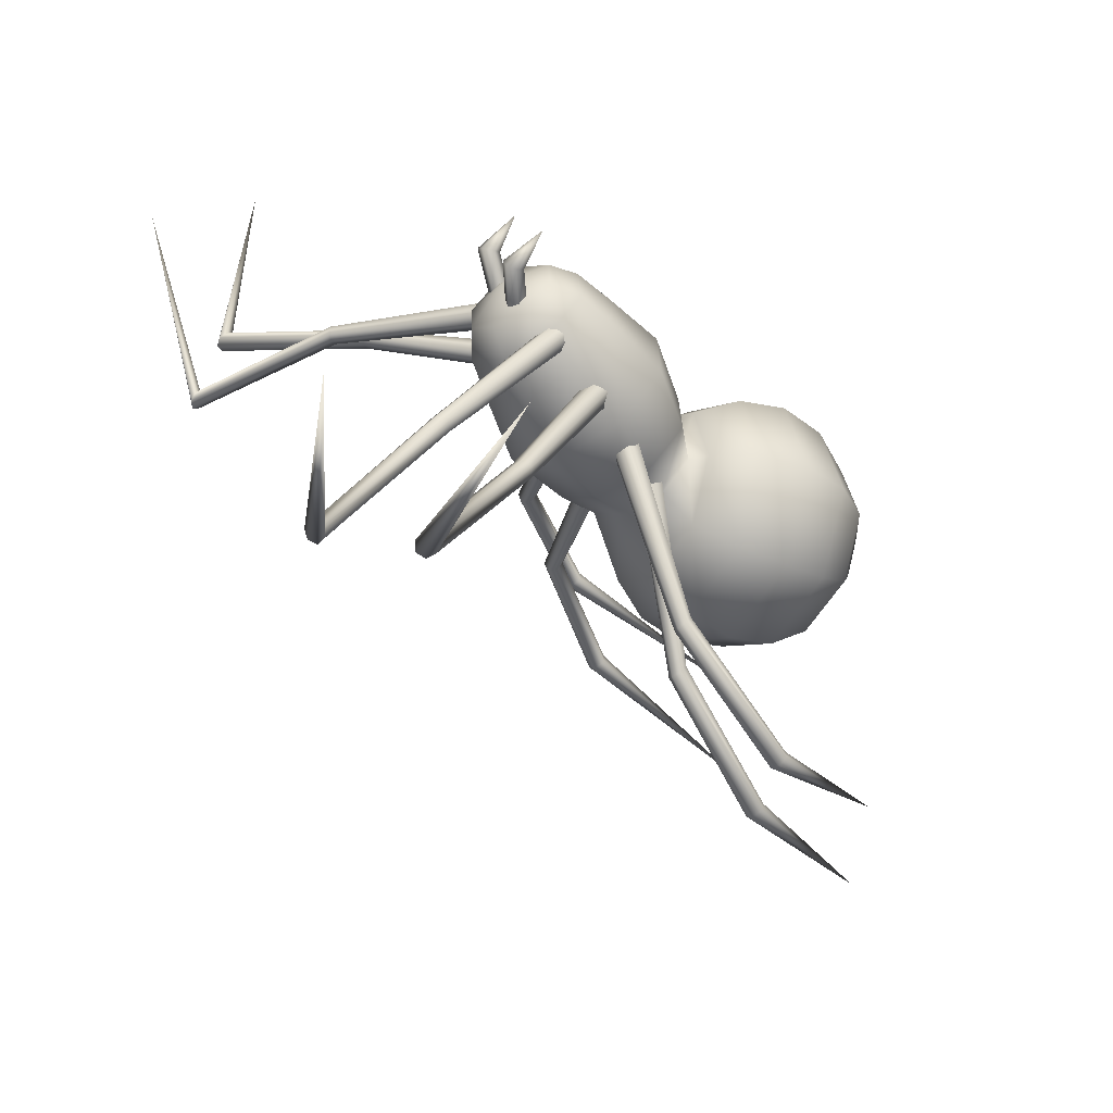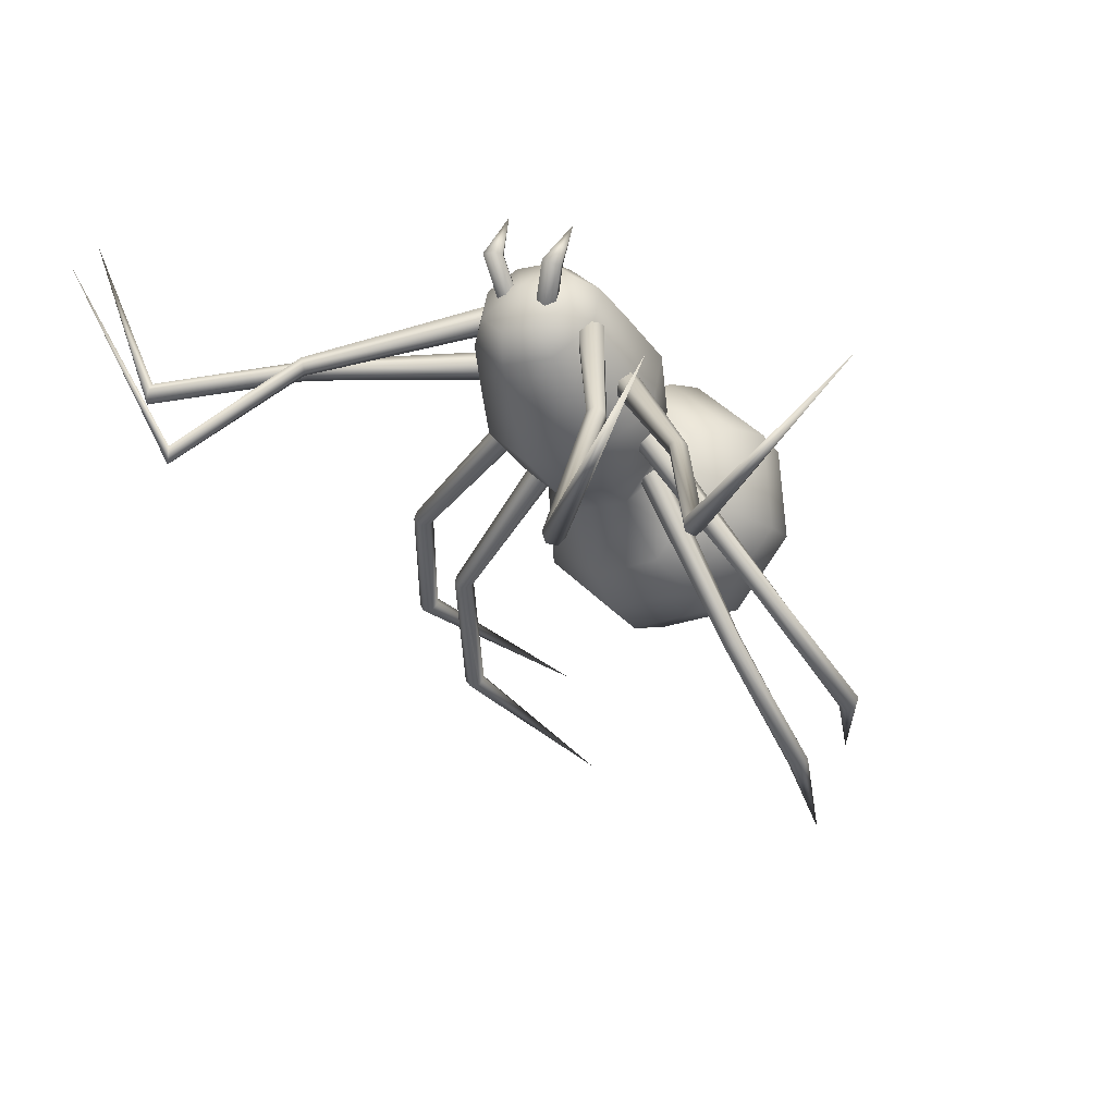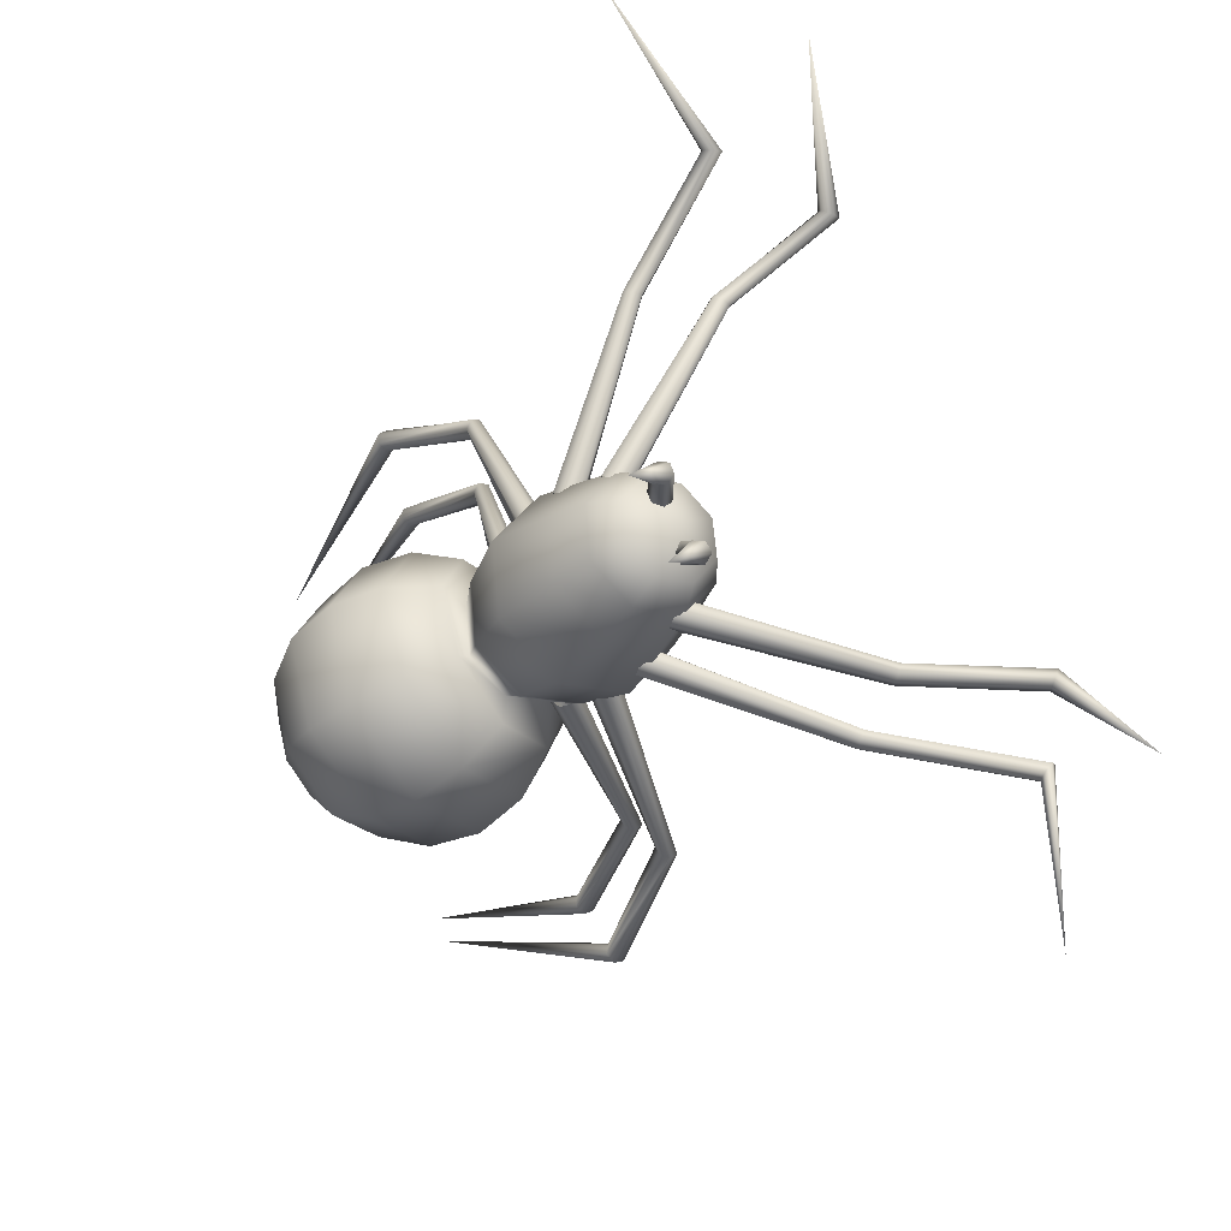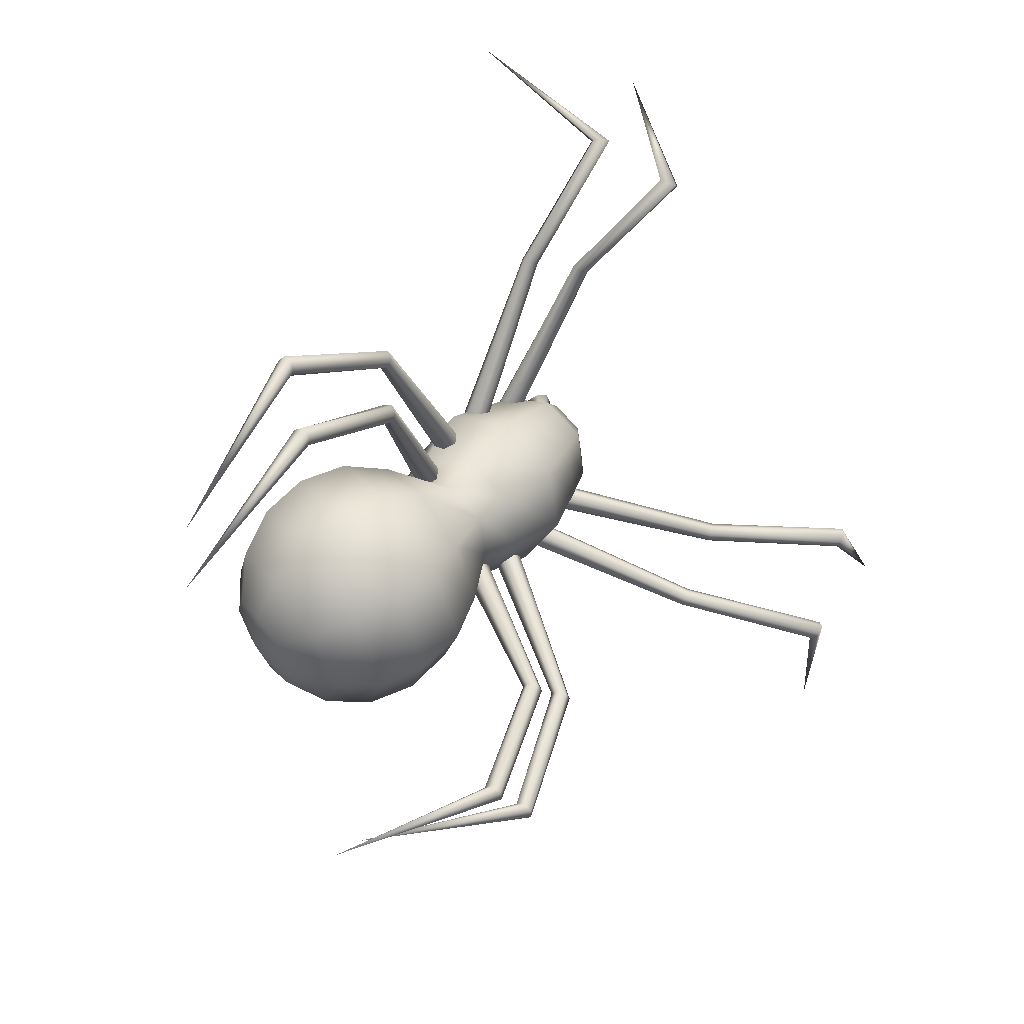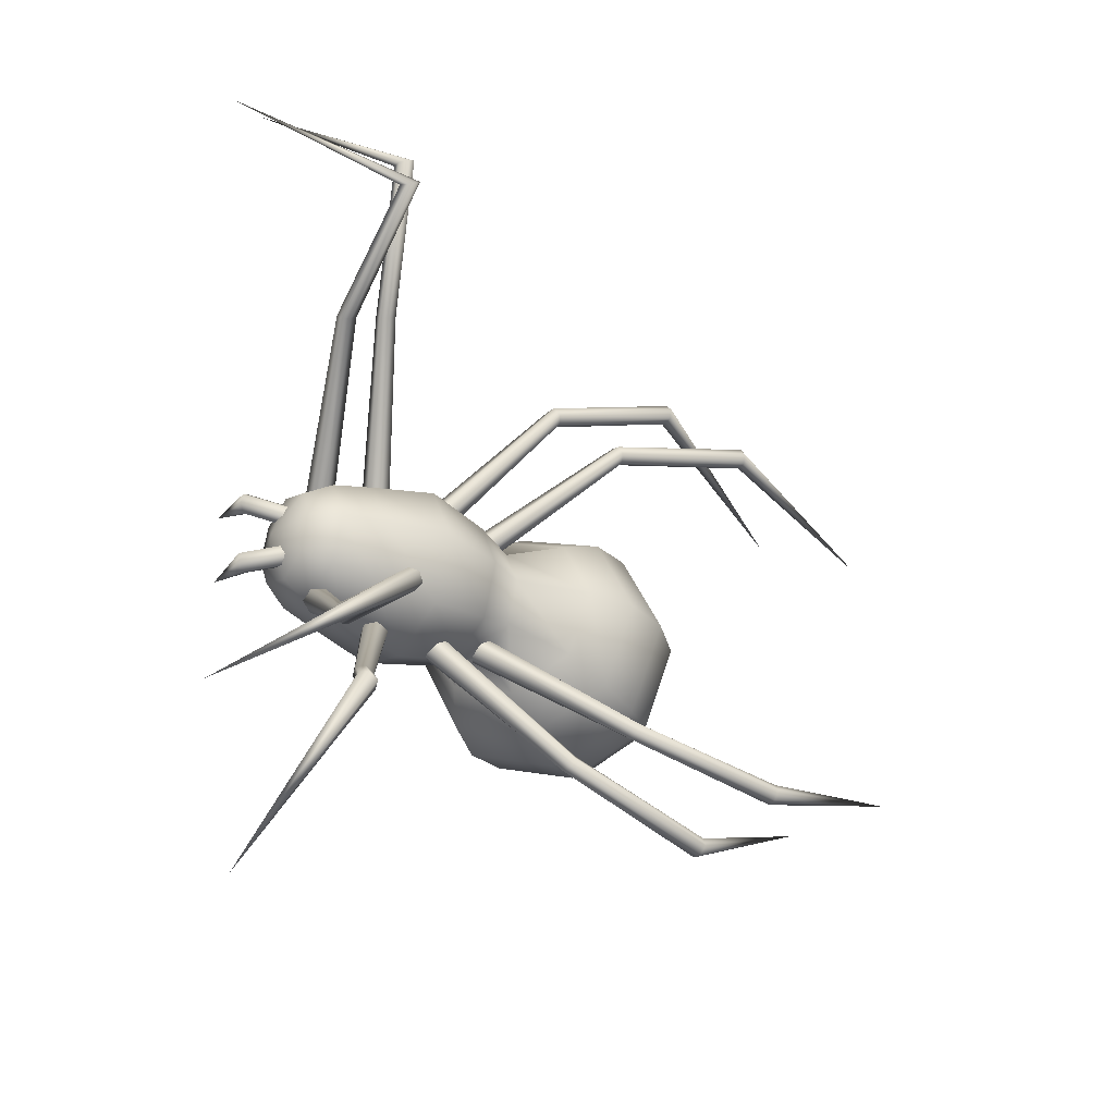
<metadata>
{"format":"obj","ext":"obj","renderer":"f3d","projection":"perspective","resolution":1024,"background":"white","views":[{"elev":19.1,"azim":-110.6,"up":"+Z"},{"elev":16.4,"azim":-143.1,"up":"+Z"},{"elev":79.3,"azim":65.8,"up":"+Z"},{"elev":-75.2,"azim":116.6,"up":"+Z"},{"elev":55.7,"azim":87.9,"up":"+Y"}]}
</metadata>
<code>
o Sphere
v -0.2684 -0.1919 1.055
v -0.4686 -0.07101 1.113
v -0.6023 0.1098 1.198
v -0.6493 0.3232 1.3
v -0.6023 0.5365 1.401
v -0.4686 0.7173 1.487
v -0.3112 0.7999 1.604
v -0.2295 0.9612 1.491
v -0.3408 0.8496 1.208
v -0.4354 0.7092 1.037
v -0.4686 0.5102 0.9054
v -0.4354 0.2826 0.8342
v -0.3408 0.06122 0.8338
v -0.1993 -0.1203 0.9044
v -0.0323 -0.2343 1.035
v -0.0323 -0.09064 0.8419
v -0.0323 0.116 0.7184
v -0.0323 0.3542 0.6833
v -0.0323 0.5876 0.7421
v -0.0323 0.7808 0.8857
v -0.0323 0.9043 1.092
v -0.0323 1.028 1.444
v 0.1649 0.9612 1.491
v 0.2762 0.8496 1.208
v 0.3708 0.7092 1.037
v 0.404 0.5102 0.9054
v 0.3708 0.2826 0.8342
v 0.2762 0.06122 0.8338
v 0.1347 -0.1203 0.9044
v 0.2038 -0.1919 1.055
v 0.404 -0.07101 1.113
v 0.5377 0.1098 1.198
v 0.5847 0.3232 1.3
v 0.5377 0.5365 1.401
v 0.404 0.7173 1.487
v 0.2466 0.7999 1.604
v 0.1649 0.6386 1.717
v 0.2762 0.5851 1.765
v 0.3708 0.3637 1.765
v 0.404 0.1361 1.694
v 0.3708 -0.06294 1.562
v 0.2762 -0.2032 1.391
v 0.1347 -0.2634 1.206
v -0.0323 -0.2931 1.269
v -0.0323 -0.258 1.507
v -0.0323 -0.1345 1.713
v -0.0323 0.05868 1.857
v -0.0323 0.2921 1.916
v -0.0323 0.5303 1.881
v -0.0323 0.5718 1.764
v -0.2295 0.6386 1.717
v -0.3408 0.5851 1.765
v -0.4354 0.3637 1.765
v -0.4686 0.1361 1.694
v -0.4354 -0.06294 1.562
v -0.3408 -0.2032 1.391
v -0.1993 -0.2634 1.206
v -0.3902 0.9024 1.75
v -0.2854 1.109 1.604
v -0.0323 1.195 1.544
v 0.2208 1.109 1.604
v 0.3256 0.9024 1.75
v 0.2208 0.6953 1.895
v -0.0323 0.6096 1.956
v -0.2854 0.6953 1.895
v -0.469 1.08 2.003
v -0.3411 1.333 1.825
v -0.0323 1.438 1.752
v 0.2765 1.333 1.825
v 0.4044 1.08 2.003
v 0.2765 0.8278 2.181
v -0.0323 0.7231 2.254
v -0.3411 0.8278 2.181
v -0.2893 1.464 2.102
v -0.3958 1.254 2.249
v -0.0323 1.551 2.04
v 0.2247 1.464 2.102
v 0.3312 1.254 2.249
v 0.2247 1.043 2.397
v -0.0323 0.9564 2.459
v -0.2893 1.043 2.397
v -0.252 1.547 2.284
v -0.343 1.367 2.411
v -0.0323 1.621 2.232
v 0.1874 1.547 2.284
v 0.2784 1.367 2.411
v 0.1874 1.187 2.537
v -0.0323 1.113 2.589
v -0.252 1.187 2.537
v -0.1922 1.57 2.421
v -0.2584 1.439 2.513
v -0.0323 1.624 2.383
v 0.1275 1.57 2.421
v 0.1938 1.439 2.513
v 0.1275 1.308 2.605
v -0.0323 1.254 2.643
v -0.1922 1.308 2.605
v -0.0323 1.481 2.572
v 0.2468 1.336 2.3
v 0.2881 1.297 2.335
v 0.2897 1.3 2.402
v 0.25 1.344 2.434
v 0.2087 1.383 2.4
v 0.2071 1.38 2.333
v 0.7894 2.028 2.151
v 0.8188 2.009 2.173
v 0.8164 2.02 2.217
v 0.7847 2.049 2.239
v 0.7553 2.068 2.217
v 0.7577 2.057 2.173
v 1.045 2.649 1.827
v 1.066 2.624 1.859
v 1.052 2.631 1.903
v 1.018 2.663 1.916
v 0.9968 2.689 1.884
v 1.01 2.682 1.839
v 1.509 2.726 2.666
v 2.022 2.09 2.621
v 1.345 2.475 2.048
v 1.339 2.461 2.094
v 1.358 2.419 2.107
v 1.382 2.391 2.074
v 1.388 2.405 2.029
v 1.37 2.447 2.015
v 0.929 1.851 2.106
v 0.9304 1.843 2.152
v 0.9568 1.811 2.164
v 0.9819 1.786 2.13
v 0.9805 1.794 2.084
v 0.954 1.826 2.072
v 0.2952 1.23 2.094
v 0.2979 1.214 2.159
v 0.3339 1.161 2.179
v 0.3672 1.124 2.134
v 0.3645 1.14 2.069
v 0.3285 1.193 2.049
v 0.3013 1.053 1.795
v 0.2823 0.9891 1.795
v 0.3094 0.946 1.838
v 0.3555 0.9672 1.882
v 0.3744 1.031 1.882
v 0.3473 1.075 1.839
v 0.9545 1.037 1.202
v 0.9229 1 1.204
v 0.9295 0.965 1.235
v 0.9678 0.9661 1.264
v 0.9994 1.002 1.262
v 0.9928 1.038 1.231
v 1.236 0.6886 0.6159
v 1.191 0.6713 0.6225
v 1.183 0.6334 0.6524
v 1.221 0.6128 0.6757
v 1.266 0.6301 0.6692
v 1.274 0.668 0.6393
v 0.8289 -0.02692 0.1352
v 0.6765 -0.03319 -0.3394
v 0.9905 0.648 0.2707
v 0.9921 0.6067 0.2961
v 0.9508 0.5824 0.3048
v 0.9078 0.5995 0.2882
v 0.9061 0.6408 0.2629
v 0.9474 0.6651 0.2541
v 0.7893 0.9735 0.9184
v 0.804 0.9381 0.946
v 0.7764 0.8991 0.9517
v 0.7339 0.8956 0.93
v 0.7191 0.931 0.9024
v 0.7468 0.97 0.8966
v 0.2653 0.9298 1.633
v 0.3037 0.8883 1.669
v 0.2908 0.8226 1.669
v 0.2396 0.7984 1.633
v 0.2013 0.8399 1.598
v 0.2141 0.9057 1.597
v -0.2777 0.9057 1.597
v -0.2648 0.8399 1.598
v -0.3032 0.7984 1.633
v -0.3544 0.8226 1.669
v -0.3673 0.8883 1.669
v -0.3289 0.9298 1.633
v -0.8104 0.97 0.8966
v -0.7827 0.931 0.9024
v -0.7975 0.8956 0.93
v -0.8399 0.8991 0.9517
v -0.8676 0.9381 0.946
v -0.8529 0.9735 0.9184
v -1.011 0.6651 0.2541
v -0.9697 0.6408 0.2629
v -0.9714 0.5995 0.2882
v -1.014 0.5824 0.3048
v -1.056 0.6067 0.2961
v -1.054 0.648 0.2707
v -0.7401 -0.03319 -0.3394
v -0.8921 -0.02693 0.1348
v -1.337 0.6678 0.6391
v -1.329 0.6299 0.669
v -1.284 0.6125 0.6755
v -1.246 0.6332 0.6521
v -1.254 0.6711 0.6222
v -1.299 0.6884 0.6157
v -1.056 1.037 1.231
v -1.063 1.002 1.262
v -1.031 0.966 1.264
v -0.9929 0.9648 1.235
v -0.9863 1 1.204
v -1.018 1.036 1.202
v -0.4109 1.075 1.839
v -0.438 1.031 1.882
v -0.4191 0.9672 1.882
v -0.373 0.946 1.838
v -0.3459 0.9891 1.795
v -0.3648 1.053 1.795
v -0.3934 1.182 2.047
v -0.4249 1.13 2.075
v -0.4266 1.124 2.141
v -0.3967 1.169 2.18
v -0.3651 1.222 2.152
v -0.3635 1.228 2.086
v -1.072 1.757 1.984
v -1.095 1.725 2.003
v -1.094 1.726 2.05
v -1.069 1.757 2.078
v -1.046 1.789 2.059
v -1.047 1.788 2.012
v -1.542 2.329 1.866
v -1.556 2.289 1.889
v -1.544 2.285 1.936
v -1.518 2.32 1.959
v -1.504 2.36 1.936
v -1.516 2.364 1.89
v -2.085 2.09 2.621
v -1.573 2.726 2.666
v -1.074 2.682 1.839
v -1.06 2.689 1.884
v -1.081 2.663 1.916
v -1.116 2.631 1.903
v -1.129 2.624 1.859
v -1.109 2.649 1.827
v -0.8213 2.057 2.173
v -0.8189 2.068 2.217
v -0.8483 2.049 2.239
v -0.88 2.02 2.217
v -0.8824 2.009 2.173
v -0.853 2.028 2.151
v -0.2707 1.38 2.333
v -0.2723 1.383 2.4
v -0.3136 1.344 2.434
v -0.3533 1.3 2.402
v -0.3517 1.297 2.335
v -0.3104 1.336 2.3
v 0.1002 1.524 2.712
v 0.1505 1.528 2.703
v 0.1766 1.487 2.685
v 0.1524 1.443 2.678
v 0.102 1.439 2.687
v 0.07595 1.479 2.704
v 0.1404 1.35 2.842
v 0.09101 1.496 2.498
v 0.04324 1.493 2.517
v 0.1247 1.458 2.507
v 0.1107 1.417 2.536
v 0.06296 1.415 2.555
v 0.02922 1.452 2.545
v -0.1075 1.452 2.545
v -0.1413 1.415 2.555
v -0.189 1.417 2.536
v -0.203 1.458 2.507
v -0.1215 1.493 2.517
v -0.1693 1.496 2.498
v -0.2187 1.35 2.842
v -0.1543 1.479 2.704
v -0.1803 1.439 2.687
v -0.2307 1.443 2.678
v -0.2549 1.487 2.685
v -0.2288 1.528 2.703
v -0.1785 1.524 2.712
f 1 14 15
f 14 16 15
f 16 29 15
f 29 30 15
f 30 43 15
f 43 44 15
f 44 57 15
f 57 1 15
f 90 91 98
f 92 90 98
f 93 92 98
f 94 93 98
f 95 94 98
f 96 95 98
f 97 96 98
f 91 97 98
f 112 111 117
f 113 112 117
f 114 113 117
f 115 114 117
f 116 115 117
f 111 116 117
f 124 119 118
f 119 120 118
f 120 121 118
f 121 122 118
f 122 123 118
f 123 124 118
f 150 149 155
f 151 150 155
f 152 151 155
f 153 152 155
f 154 153 155
f 149 154 155
f 162 157 156
f 157 158 156
f 158 159 156
f 159 160 156
f 160 161 156
f 161 162 156
f 188 193 187
f 189 193 188
f 190 193 189
f 191 193 190
f 192 193 191
f 187 193 192
f 200 194 195
f 195 194 196
f 196 194 197
f 197 194 198
f 198 194 199
f 199 194 200
f 226 231 225
f 227 231 226
f 228 231 227
f 229 231 228
f 230 231 229
f 225 231 230
f 238 232 233
f 233 232 234
f 234 232 235
f 235 232 236
f 236 232 237
f 237 232 238
f 251 257 252
f 252 257 253
f 253 257 254
f 254 257 255
f 255 257 256
f 256 257 251
f 271 276 270
f 272 271 270
f 273 272 270
f 274 273 270
f 275 274 270
f 276 275 270
f 276 269 275
f 276 268 269
f 275 269 274
f 274 269 267
f 274 267 273
f 273 267 266
f 273 266 272
f 272 266 265
f 272 264 271
f 272 265 264
f 271 268 276
f 271 264 268
f 256 251 259
f 256 259 263
f 255 256 263
f 255 263 262
f 254 255 261
f 255 262 261
f 253 254 260
f 254 261 260
f 252 253 258
f 253 260 258
f 251 252 258
f 251 258 259
f 250 243 244
f 250 249 243
f 249 242 243
f 249 248 242
f 248 247 242
f 242 247 241
f 247 246 241
f 241 246 240
f 246 245 240
f 240 245 239
f 245 244 239
f 245 250 244
f 243 237 244
f 244 237 238
f 242 236 243
f 243 236 237
f 241 236 242
f 241 235 236
f 240 235 241
f 240 234 235
f 239 234 240
f 239 233 234
f 244 238 239
f 239 238 233
f 219 225 224
f 224 225 230
f 224 229 223
f 224 230 229
f 223 228 222
f 223 229 228
f 222 227 221
f 222 228 227
f 221 227 220
f 220 227 226
f 220 226 219
f 219 226 225
f 218 219 224
f 218 213 219
f 217 218 223
f 223 218 224
f 216 217 222
f 222 217 223
f 215 216 221
f 221 216 222
f 214 221 220
f 214 215 221
f 213 220 219
f 213 214 220
f 212 205 206
f 212 211 205
f 211 204 205
f 211 210 204
f 210 209 204
f 204 209 203
f 209 208 203
f 203 208 202
f 208 207 202
f 202 207 201
f 207 206 201
f 207 212 206
f 205 199 206
f 206 199 200
f 204 198 205
f 205 198 199
f 203 198 204
f 203 197 198
f 202 197 203
f 202 196 197
f 201 196 202
f 201 195 196
f 206 200 201
f 201 200 195
f 181 187 186
f 186 187 192
f 186 191 185
f 186 192 191
f 185 190 184
f 185 191 190
f 184 189 183
f 184 190 189
f 183 189 182
f 182 189 188
f 182 188 181
f 181 188 187
f 180 181 186
f 180 175 181
f 179 180 185
f 185 180 186
f 178 179 184
f 184 179 185
f 177 178 183
f 183 178 184
f 176 183 182
f 176 177 183
f 175 182 181
f 175 176 182
f 174 168 167
f 174 167 173
f 173 167 166
f 173 166 172
f 172 166 171
f 166 165 171
f 171 165 170
f 165 164 170
f 170 164 169
f 164 163 169
f 169 163 168
f 169 168 174
f 167 168 161
f 168 162 161
f 166 167 160
f 167 161 160
f 165 166 160
f 165 160 159
f 164 165 159
f 164 159 158
f 163 164 158
f 163 158 157
f 168 163 162
f 163 157 162
f 143 148 149
f 148 154 149
f 148 147 153
f 148 153 154
f 147 146 152
f 147 152 153
f 146 145 151
f 146 151 152
f 145 144 151
f 144 150 151
f 144 143 150
f 143 149 150
f 142 148 143
f 142 143 137
f 141 147 142
f 147 148 142
f 140 146 141
f 146 147 141
f 139 145 140
f 145 146 140
f 138 144 145
f 138 145 139
f 137 143 144
f 137 144 138
f 136 130 129
f 136 129 135
f 135 129 128
f 135 128 134
f 134 128 133
f 128 127 133
f 133 127 132
f 127 126 132
f 132 126 131
f 126 125 131
f 131 125 130
f 131 130 136
f 129 130 123
f 130 124 123
f 128 129 122
f 129 123 122
f 127 128 122
f 127 122 121
f 126 127 121
f 126 121 120
f 125 126 120
f 125 120 119
f 130 125 124
f 125 119 124
f 105 110 111
f 110 116 111
f 110 109 115
f 110 115 116
f 109 108 114
f 109 114 115
f 108 107 113
f 108 113 114
f 107 106 113
f 106 112 113
f 106 105 112
f 105 111 112
f 104 110 105
f 104 105 99
f 103 109 104
f 109 110 104
f 102 108 103
f 108 109 103
f 101 107 102
f 107 108 102
f 100 106 107
f 100 107 101
f 99 105 106
f 99 106 100
f 83 89 97
f 83 97 91
f 89 88 96
f 89 96 97
f 88 87 95
f 88 95 96
f 87 86 94
f 87 94 95
f 86 85 93
f 86 93 94
f 85 84 92
f 85 92 93
f 84 82 90
f 84 90 92
f 82 83 91
f 82 91 90
f 75 81 89
f 75 89 83
f 81 80 88
f 81 88 89
f 80 79 87
f 80 87 88
f 79 78 86
f 79 86 87
f 78 77 85
f 78 85 86
f 77 76 84
f 77 84 85
f 76 74 82
f 76 82 84
f 74 75 83
f 74 83 82
f 66 73 81
f 66 81 75
f 73 72 80
f 73 80 81
f 72 71 79
f 72 79 80
f 71 70 78
f 71 78 79
f 70 69 77
f 70 77 78
f 69 68 76
f 69 76 77
f 68 67 74
f 68 74 76
f 67 66 75
f 67 75 74
f 58 65 73
f 58 73 66
f 65 64 72
f 65 72 73
f 64 63 71
f 64 71 72
f 63 62 70
f 63 70 71
f 62 61 69
f 62 69 70
f 61 60 68
f 61 68 69
f 60 59 67
f 60 67 68
f 59 58 66
f 59 66 67
f 7 51 65
f 7 65 58
f 51 50 64
f 51 64 65
f 50 37 63
f 50 63 64
f 37 36 62
f 37 62 63
f 36 23 61
f 36 61 62
f 23 22 60
f 23 60 61
f 22 8 59
f 22 59 60
f 8 7 58
f 8 58 59
f 51 7 6
f 51 6 52
f 52 6 5
f 52 5 53
f 53 5 4
f 53 4 54
f 54 4 55
f 4 3 55
f 55 3 2
f 55 2 56
f 1 57 56
f 1 56 2
f 45 56 57
f 45 57 44
f 46 55 56
f 46 56 45
f 47 54 46
f 54 55 46
f 48 53 54
f 48 54 47
f 49 52 53
f 49 53 48
f 50 51 52
f 50 52 49
f 37 50 49
f 37 49 38
f 38 49 48
f 38 48 39
f 39 48 47
f 39 47 40
f 40 47 46
f 40 46 41
f 41 46 45
f 41 45 42
f 42 45 44
f 42 44 43
f 31 42 43
f 31 43 30
f 32 41 42
f 32 42 31
f 33 40 41
f 33 41 32
f 34 39 40
f 34 40 33
f 35 38 39
f 35 39 34
f 36 37 38
f 36 38 35
f 23 36 35
f 23 35 24
f 24 35 34
f 24 34 25
f 25 34 33
f 25 33 26
f 26 33 32
f 26 32 27
f 27 32 31
f 27 31 28
f 28 31 30
f 28 30 29
f 17 28 29
f 17 29 16
f 18 27 28
f 18 28 17
f 19 26 27
f 19 27 18
f 20 25 26
f 20 26 19
f 21 24 25
f 21 25 20
f 22 23 24
f 22 24 21
f 8 22 21
f 8 21 9
f 9 21 20
f 9 20 10
f 10 20 19
f 10 19 11
f 11 19 18
f 11 18 12
f 12 18 17
f 12 17 13
f 13 17 16
f 13 16 14
f 14 1 2
f 14 2 13
f 3 12 13
f 3 13 2
f 4 11 12
f 4 12 3
f 5 10 11
f 5 11 4
f 6 9 10
f 6 10 5
f 7 8 9
f 7 9 6

</code>
